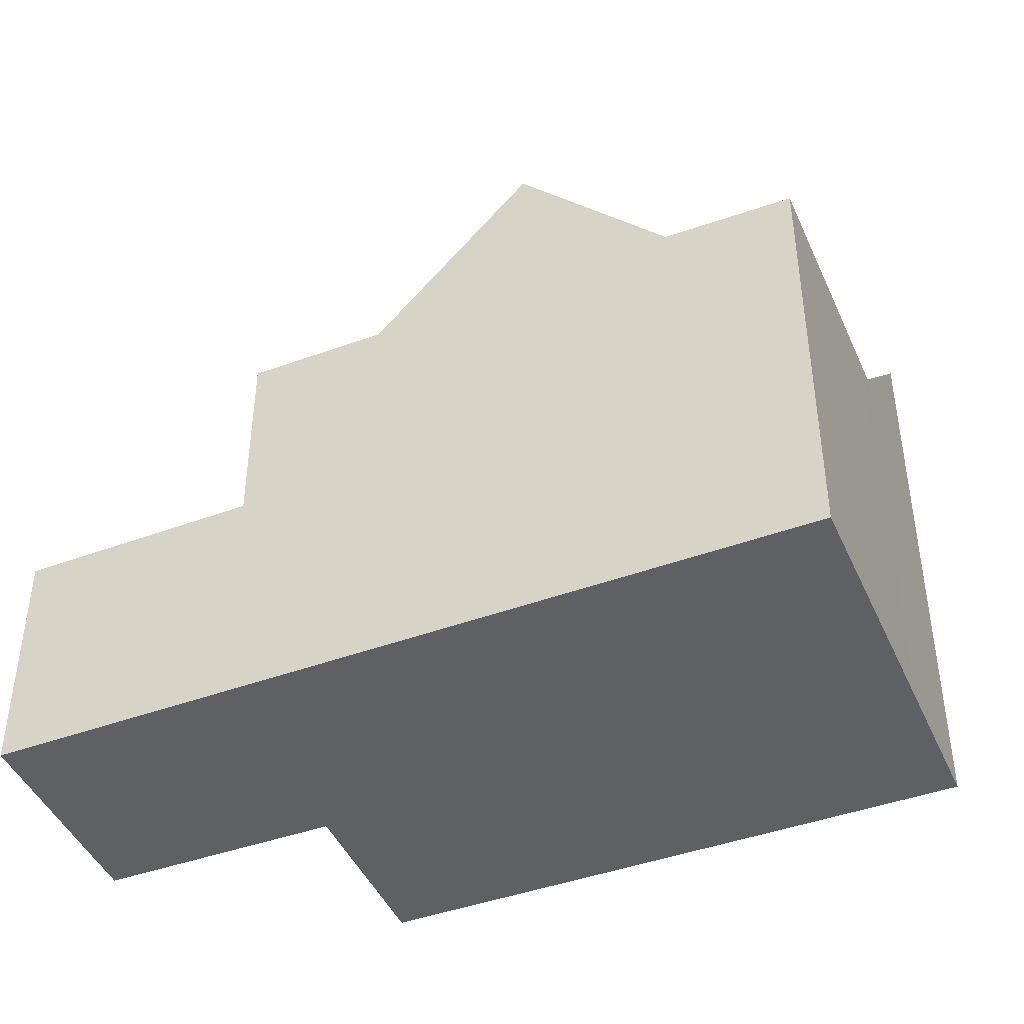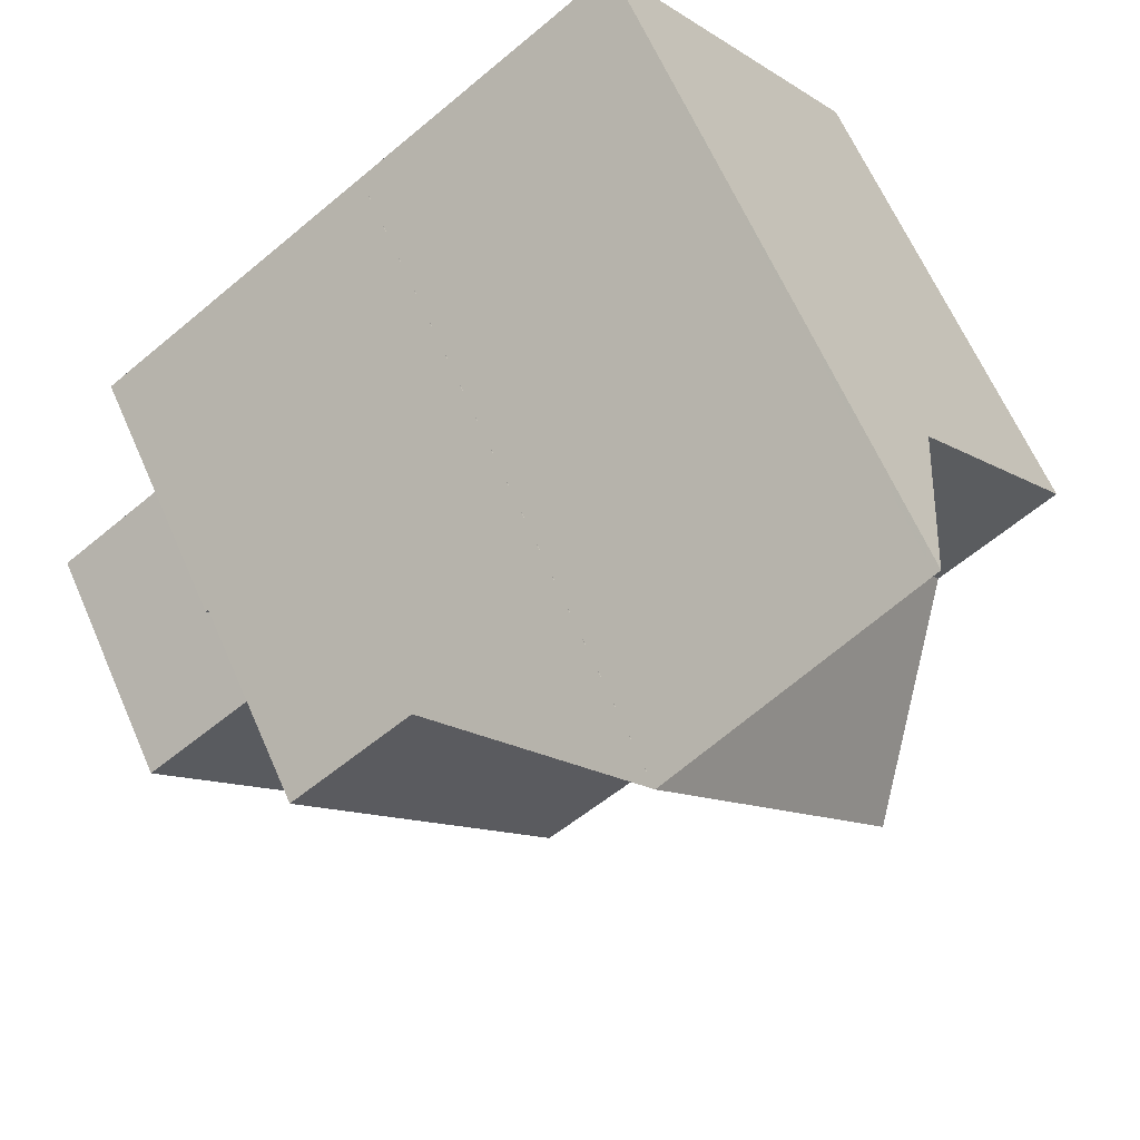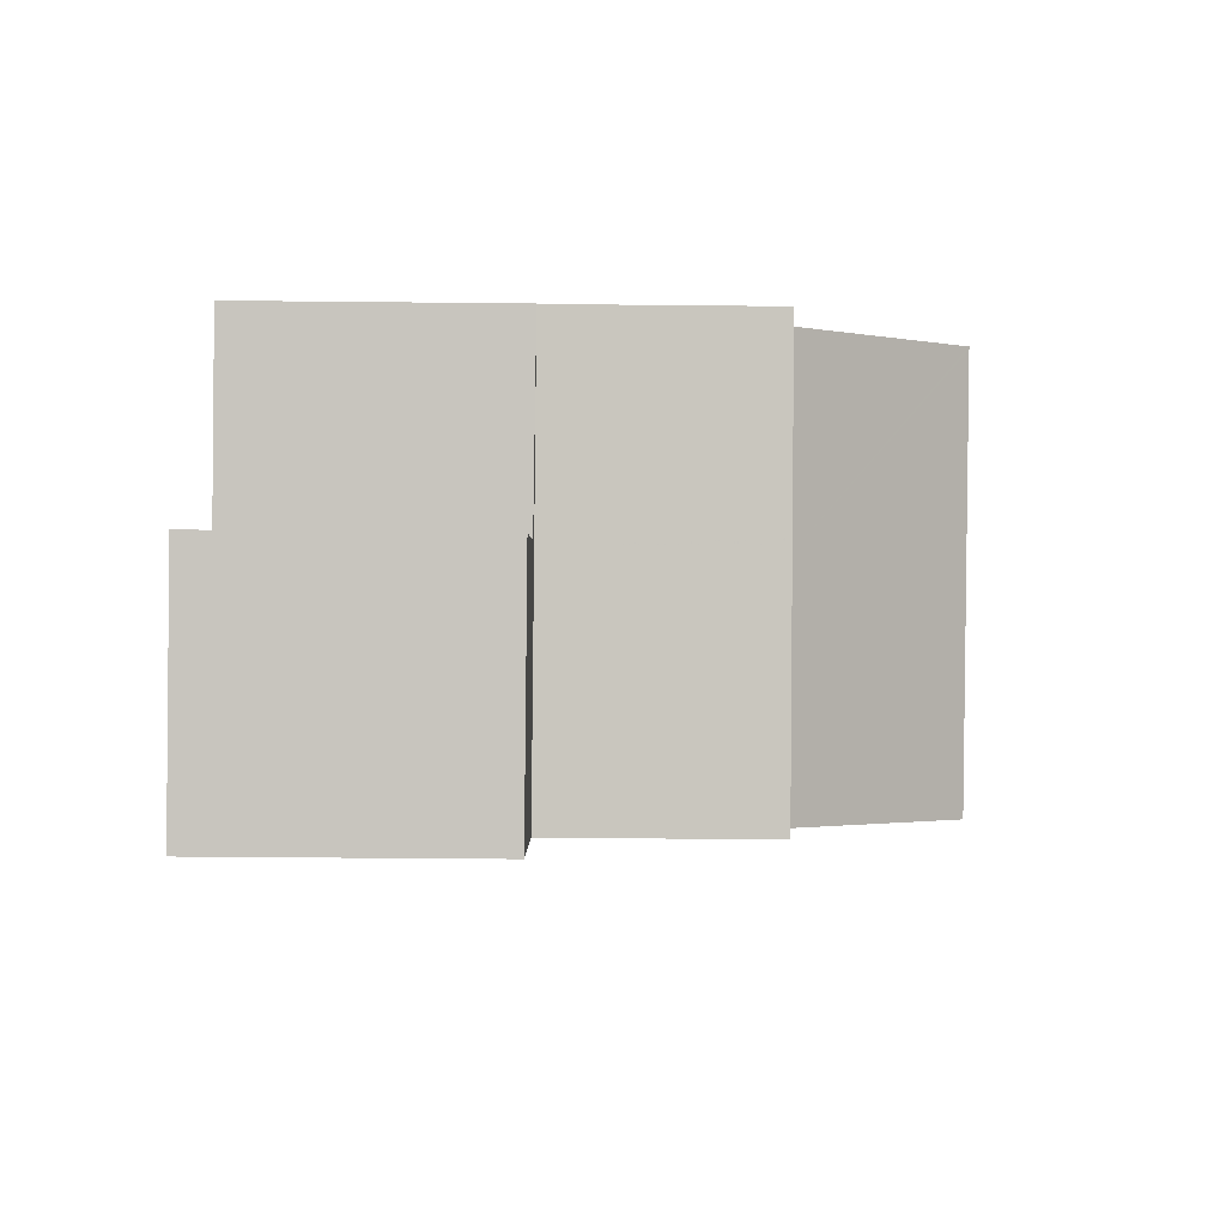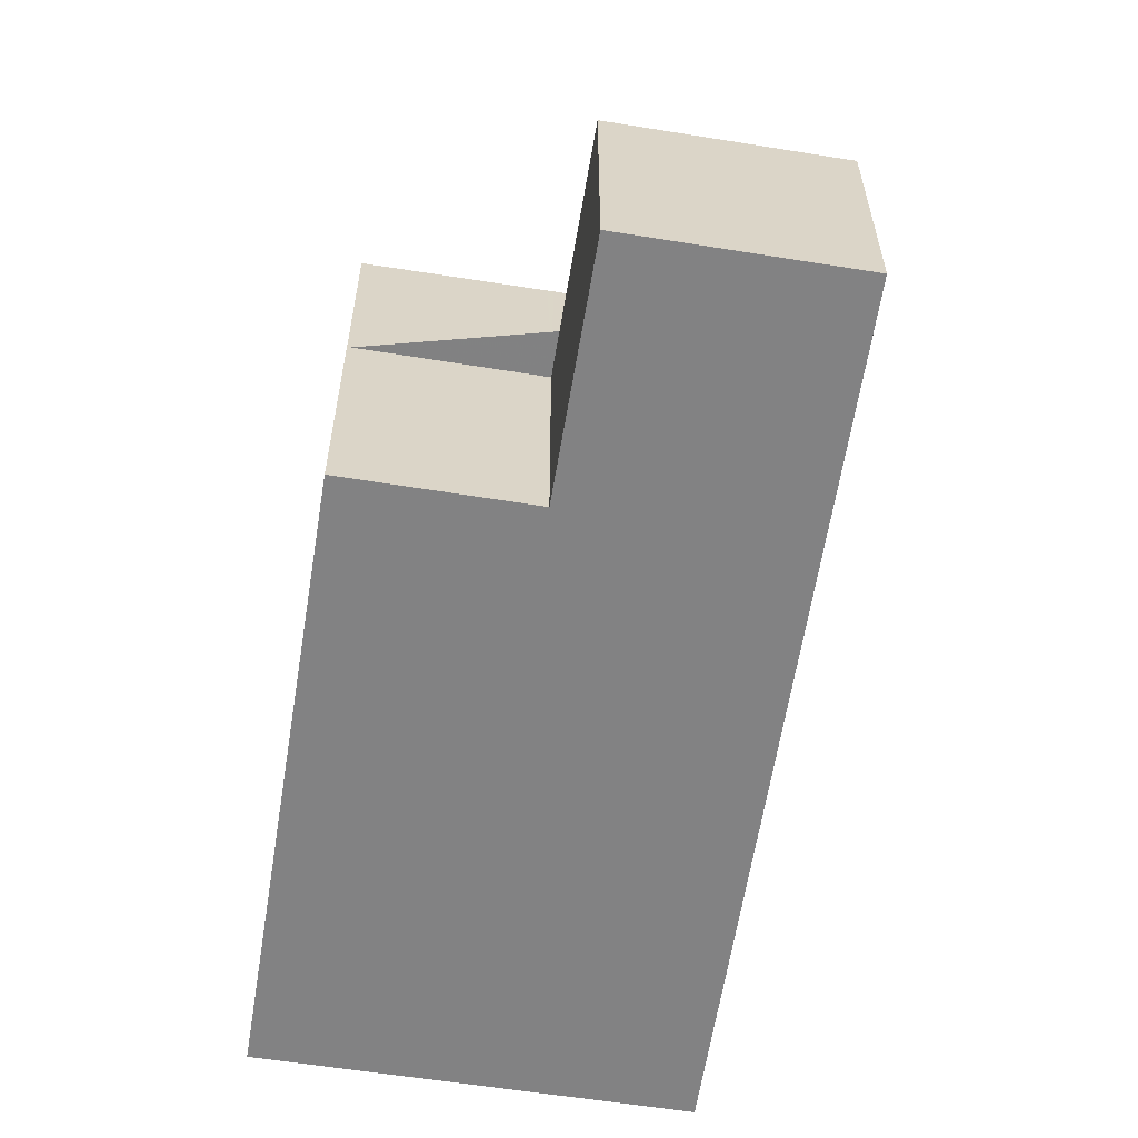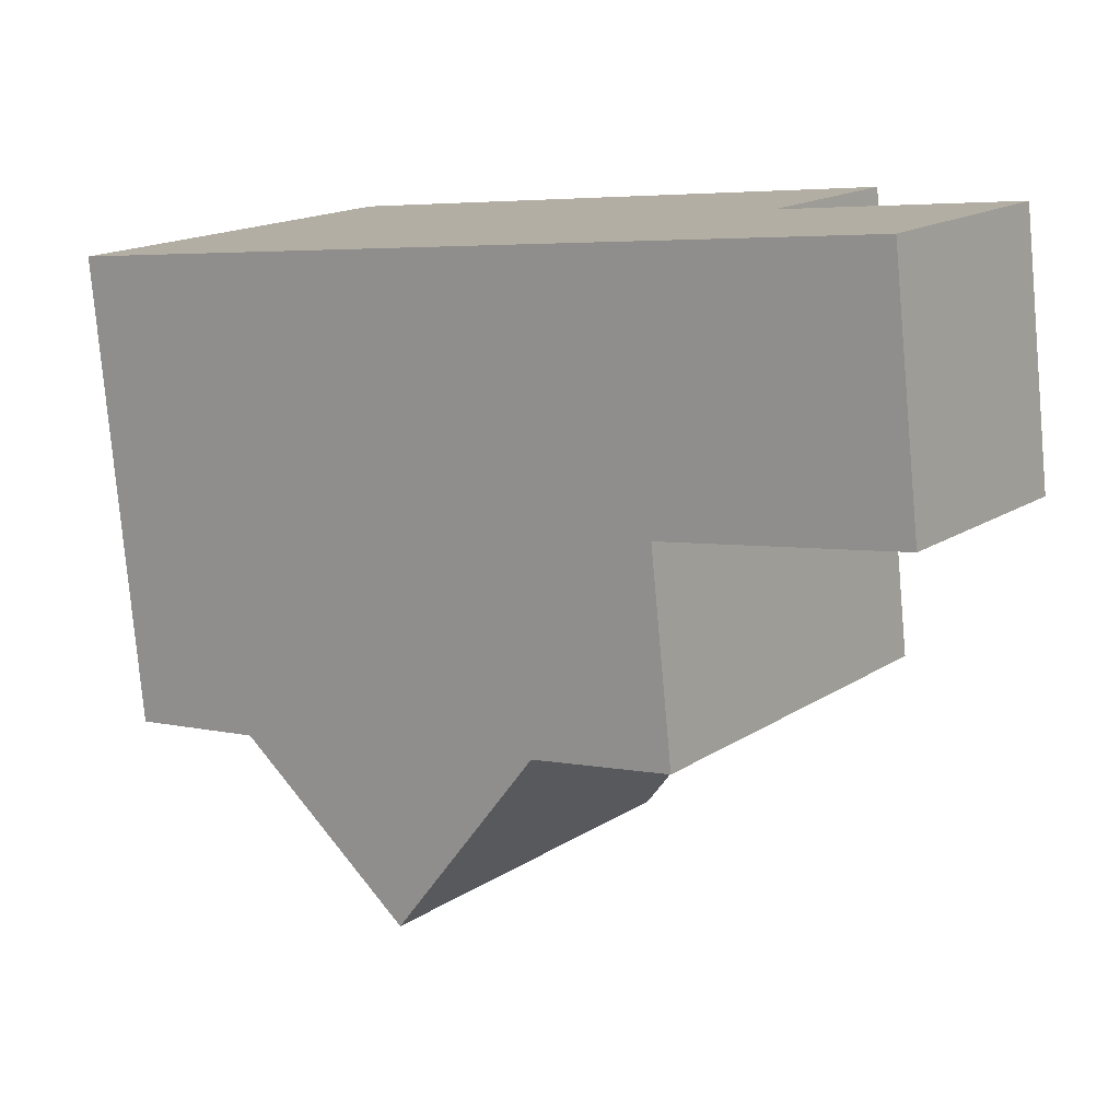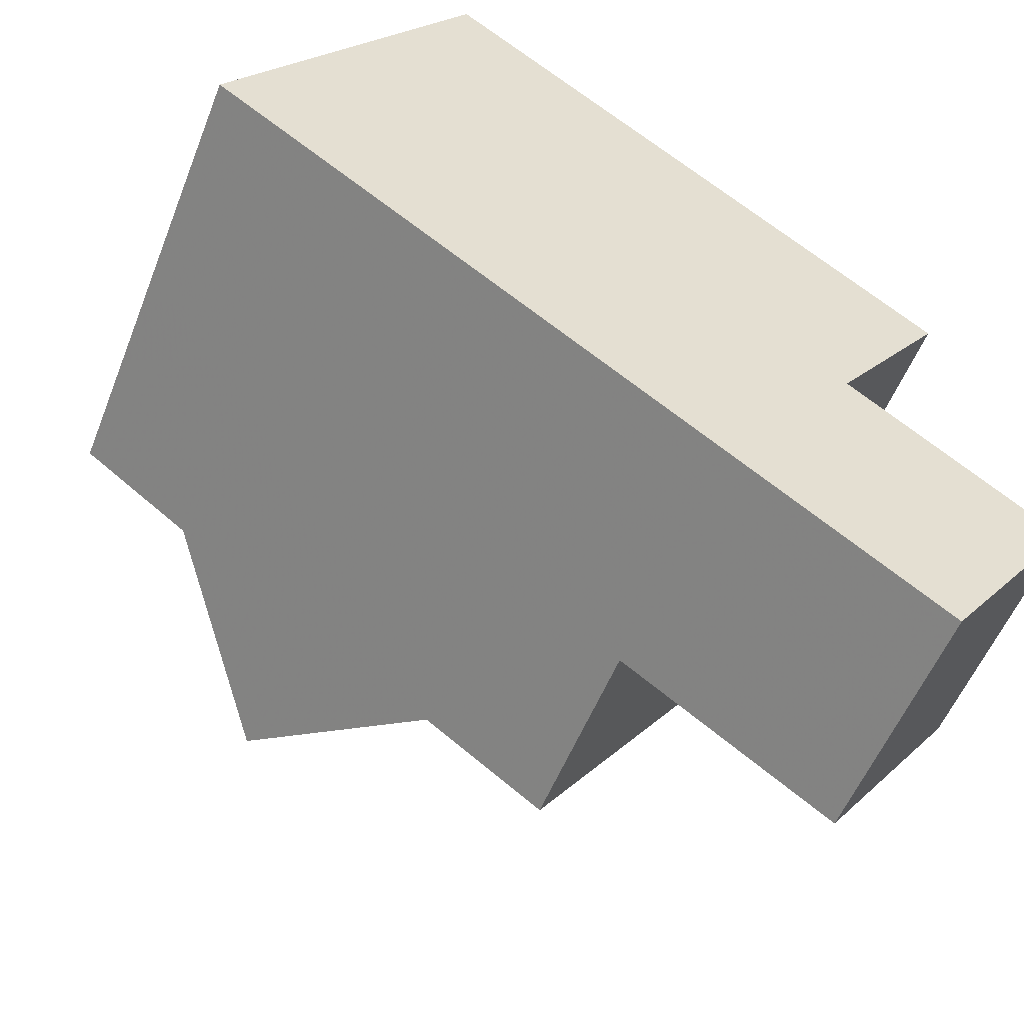
<metadata>
{"format":"obj","ext":"obj","renderer":"f3d","projection":"perspective","resolution":1024,"background":"white","views":[{"elev":-44.3,"azim":58.2,"up":"+Z"},{"elev":64.0,"azim":-23.6,"up":"+Y"},{"elev":-35.8,"azim":-90.8,"up":"+Y"},{"elev":-60.8,"azim":-63.8,"up":"+Z"},{"elev":-78.5,"azim":-174.9,"up":"+Y"},{"elev":-53.9,"azim":158.8,"up":"+Y"}]}
</metadata>
<code>
v -707.1 -1420 3.196
v -704.5 -1418 3.21
v -705.9 -1416 3.214
v -705.4 -1422 3.191
v -696.4 -1416 5.818
v -699.5 -1412 7.868
v -699.5 -1418 8.037
v -702.6 -1414 8.072
v -701.3 -1420 5.79
v -704.4 -1415 5.785
v -702.6 -1414 8.072
v -699.5 -1418 8.037
v -704.4 -1415 5.785
v -701.3 -1420 5.79
v -705 -1419 3.207
v -703.3 -1421 3.202
v -702.8 -1421 3.851
v -705.9 -1416 3.861
v -702.6 -1414 8.071
v -697.8 -1417 5.858
v -703.1 -1417 5.787
v -702.8 -1421 5.795
v -705.9 -1416 5.79
v -703.6 -1420 3.203
v -705.6 -1422 3.192
v -702.8 -1421 3.204
v -705.9 -1416 3.214
v -701.1 -1419 5.954
v -704.2 -1415 5.947
v -697.8 -1417 5.858
v -699.7 -1414 5.852
v -698.4 -1413 5.813
v -702.6 -1414 8.071
v -703 -1417 5.95
v -703.1 -1417 5.787
v -699.7 -1414 5.852
v -702.6 -1414 8.071
v -698.4 -1413 5.813
v -699.7 -1414 5.852
v -703.5 -1420 3.854
v -703.1 -1420 3.205
v -704.5 -1418 5.792
v -699.5 -1418 8.037
v -699.5 -1418 8.037
v -701.3 -1419 5.79
v -705.4 -1422 3.191
v -703.3 -1421 3.202
v -701.2 -1419 5.954
v -701.3 -1419 5.79
v -697.9 -1417 5.858
v -697.9 -1417 5.858
v -696.5 -1416 5.817
v -702.8 -1421 3.204
v -702.8 -1421 3.851
v -702.8 -1421 5.795
v -704.5 -1418 5.792
v -702.8 -1421 5.795
v -703.1 -1420 3.205
v -702.8 -1421 3.204
v -705.9 -1416 5.79
v -705.9 -1416 3.214
v -702.8 -1421 5.795
v -702.8 -1421 3.204
v -696.5 -1416 5.819
v -698.5 -1413 5.814
v -698.5 -1413 5.814
v -699.6 -1412 7.872
v -696.4 -1416 5.819
v -705.8 -1416 3.214
v -702.6 -1414 8.036
v -702.5 -1414 8.072
v -702.5 -1414 8.072
v -702.5 -1414 8.033
v -705.8 -1416 5.79
v -704.3 -1415 5.785
v -704.3 -1415 5.785
v -705.8 -1416 3.214
v -704.2 -1415 5.947
v -705.9 -1416 3.214
v -705.8 -1416 3.861
v -705.8 -1416 5.79
v -702.5 -1414 8.033
v -699.5 -1412 7.848
v -699.5 -1412 7.845
v -702.7 -1420 5.794
v -704.4 -1418 5.792
v -705.8 -1416 5.79
v -702.7 -1421 5.794
v -705.8 -1416 5.79
v -704.5 -1418 5.792
v -704.5 -1418 3.21
v -702.8 -1417 5.95
v -701.2 -1416 8.056
v -701.2 -1416 8.056
v -699.5 -1415 5.853
v -698.2 -1414 5.815
v -698.1 -1414 5.813
v -703 -1417 5.787
v -699.5 -1415 5.853
v -704.5 -1418 5.709
v -704.5 -1418 5.792
v -703 -1417 5.787
v -704.4 -1418 5.792
v -707.1 -1420 3.196
v -705 -1419 3.207
v -704.5 -1418 3.21
v -704.5 -1418 3.857
v -705.6 -1422 3.192
v -705.4 -1422 3.191
v -707 -1420 3.197
v -707 -1420 3.197
v -705.4 -1422 3.191
v -707 -1420 3.197
v -707.1 -1420 3.196
v -707.1 -1420 0
v -707 -1420 0
v -705.9 -1416 3.214
v -704.5 -1418 3.21
v -704.5 -1418 0
v -705.9 -1416 0
v -705.9 -1416 3.214
v -705.9 -1416 3.214
v -705.9 -1416 0
v -705.9 -1416 0
v -705.4 -1422 3.191
v -705.4 -1422 3.191
v -705.4 -1422 -4.441e-16
v -705.4 -1422 0
v -696.4 -1416 5.819
v -696.4 -1416 5.818
v -696.4 -1416 0
v -696.4 -1416 0
v -699.5 -1412 7.845
v -699.5 -1412 7.868
v -699.5 -1412 0
v -699.5 -1412 8.882e-16
v -701.1 -1419 5.954
v -699.5 -1418 8.037
v -699.5 -1418 0
v -701.1 -1419 0
v -704.2 -1415 5.947
v -704.4 -1415 5.785
v -704.4 -1415 0
v -704.2 -1415 0
v -702.6 -1414 8.071
v -702.6 -1414 8.072
v -702.6 -1414 0
v -702.6 -1414 -1.776e-15
v -702.7 -1421 5.794
v -701.3 -1420 5.79
v -701.3 -1420 0
v -702.7 -1421 -8.882e-16
v -704.5 -1418 3.21
v -705 -1419 3.207
v -705 -1419 0
v -704.5 -1418 0
v -705.4 -1422 3.191
v -703.3 -1421 3.202
v -703.3 -1421 -4.441e-16
v -705.4 -1422 -4.441e-16
v -699.6 -1412 7.872
v -702.6 -1414 8.071
v -702.6 -1414 -1.776e-15
v -699.6 -1412 0
v -707.1 -1420 3.196
v -705.6 -1422 3.192
v -705.6 -1422 0
v -707.1 -1420 0
v -701.3 -1420 5.79
v -701.1 -1419 5.954
v -701.1 -1419 0
v -701.3 -1420 0
v -702.6 -1414 8.071
v -704.2 -1415 5.947
v -704.2 -1415 0
v -702.6 -1414 0
v -699.5 -1418 8.037
v -697.8 -1417 5.858
v -697.8 -1417 -8.882e-16
v -699.5 -1418 0
v -702.6 -1414 8.072
v -702.6 -1414 8.071
v -702.6 -1414 0
v -702.6 -1414 0
v -698.1 -1414 5.813
v -698.4 -1413 5.813
v -698.4 -1413 0
v -698.1 -1414 0
v -705.6 -1422 3.192
v -705.4 -1422 3.191
v -705.4 -1422 0
v -705.6 -1422 0
v -696.4 -1416 5.818
v -696.5 -1416 5.817
v -696.5 -1416 0
v -696.4 -1416 0
v -705.8 -1416 5.79
v -705.9 -1416 5.79
v -705.9 -1416 0
v -705.8 -1416 0
v -703.3 -1421 3.202
v -702.8 -1421 3.204
v -702.8 -1421 0
v -703.3 -1421 -4.441e-16
v -699.5 -1412 7.868
v -699.6 -1412 7.872
v -699.6 -1412 0
v -699.5 -1412 0
v -697.8 -1417 5.858
v -696.4 -1416 5.819
v -696.4 -1416 0
v -697.8 -1417 -8.882e-16
v -705.9 -1416 3.214
v -705.9 -1416 3.214
v -705.9 -1416 0
v -705.9 -1416 0
v -698.4 -1413 5.813
v -699.5 -1412 7.845
v -699.5 -1412 8.882e-16
v -698.4 -1413 0
v -702.8 -1421 5.795
v -702.7 -1421 5.794
v -702.7 -1421 -8.882e-16
v -702.8 -1421 0
v -704.4 -1415 5.785
v -705.8 -1416 5.79
v -705.8 -1416 0
v -704.4 -1415 0
v -696.5 -1416 5.817
v -698.1 -1414 5.813
v -698.1 -1414 0
v -696.5 -1416 0
v -707.1 -1420 3.196
v -707.1 -1420 3.196
v -707.1 -1420 0
v -707.1 -1420 0
v -705 -1419 3.207
v -707 -1420 3.197
v -707 -1420 0
v -705 -1419 0
v -705.4 -1422 3.191
v -705.4 -1422 3.191
v -705.4 -1422 -4.441e-16
v -705.4 -1422 -4.441e-16
v -707.1 -1420 0
v -704.5 -1418 0
v -705.9 -1416 0
v -699.5 -1412 0
v -696.4 -1416 0
v -705.4 -1422 0
f 108 25 104 111
f 70 34 78
f 106 58 24 105
f 107 40 41 91
f 100 40 107
f 112 4 46 109
f 78 34 35 76
f 82 19 67 83
f 43 7 28 48
f 50 30 12 44
f 63 16 47 59
f 64 52 5 68
f 54 17 26 53
f 55 22 17 54
f 48 28 9 49
f 109 46 25 108
f 93 43 48 92
f 95 50 44 94
f 59 47 24 58
f 97 52 64 96
f 53 41 40 54
f 101 55 54 40 100
f 92 48 49 102
f 98 45 85 103
f 87 75 21 86
f 85 45 14 88
f 96 64 51 99
f 83 67 6 84
f 68 20 51 64
f 70 33 8 71
f 72 11 37 73
f 89 13 75 87
f 78 29 33 70
f 79 3 61 77
f 69 27 18 80
f 80 18 23 81
f 76 10 29 78
f 83 66 31 82
f 84 32 66 83
f 103 85 57 90
f 86 56 74 87
f 88 62 57 85
f 87 74 60 89
f 92 34 70 71 93
f 94 72 73 36 95
f 96 65 38 97
f 100 42 101
f 102 35 34 92
f 103 86 21 98
f 99 39 65 96
f 111 104 1 110
f 105 15 2 79 77 106
f 91 69 80 107
f 107 80 81 42 100
f 90 56 86 103
f 108 24 47 109
f 110 15 105 111
f 111 105 24 108
f 109 47 16 112
f 114 115 116 113
f 118 119 120 117
f 122 123 124 121
f 126 127 128 125
f 130 131 132 129
f 134 135 136 133
f 138 139 140 137
f 142 143 144 141
f 146 147 148 145
f 150 151 152 149
f 154 155 156 153
f 158 159 160 157
f 162 163 164 161
f 166 167 168 165
f 170 171 172 169
f 174 175 176 173
f 178 179 180 177
f 182 183 184 181
f 186 187 188 185
f 190 191 192 189
f 194 195 196 193
f 198 199 200 197
f 202 203 204 201
f 206 207 208 205
f 210 211 212 209
f 214 215 216 213
f 218 219 220 217
f 222 223 224 221
f 226 227 228 225
f 230 231 232 229
f 234 235 236 233
f 238 239 240 237
f 242 243 244 241
f 246 247 248 249 250 245

</code>
